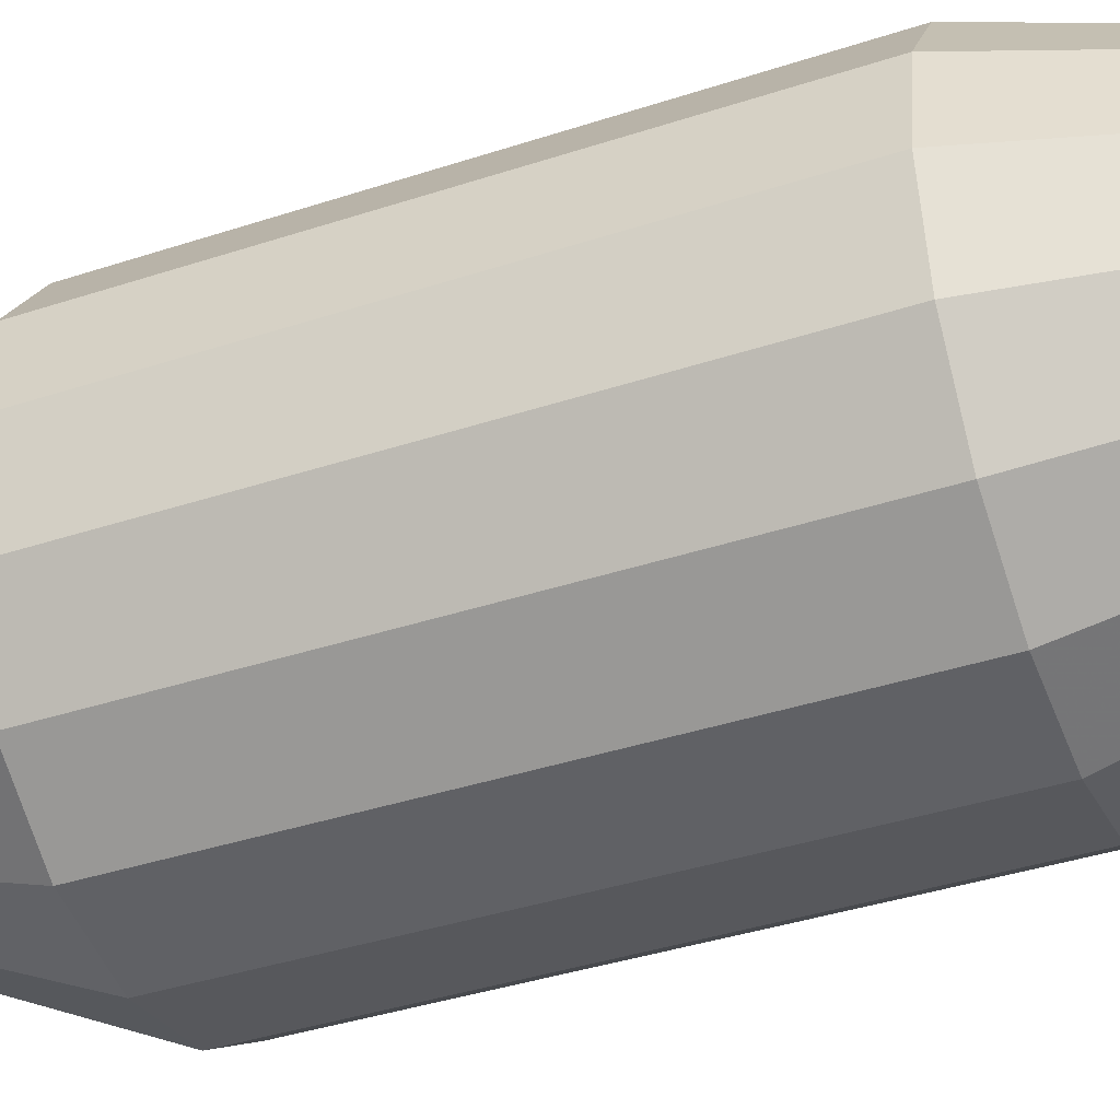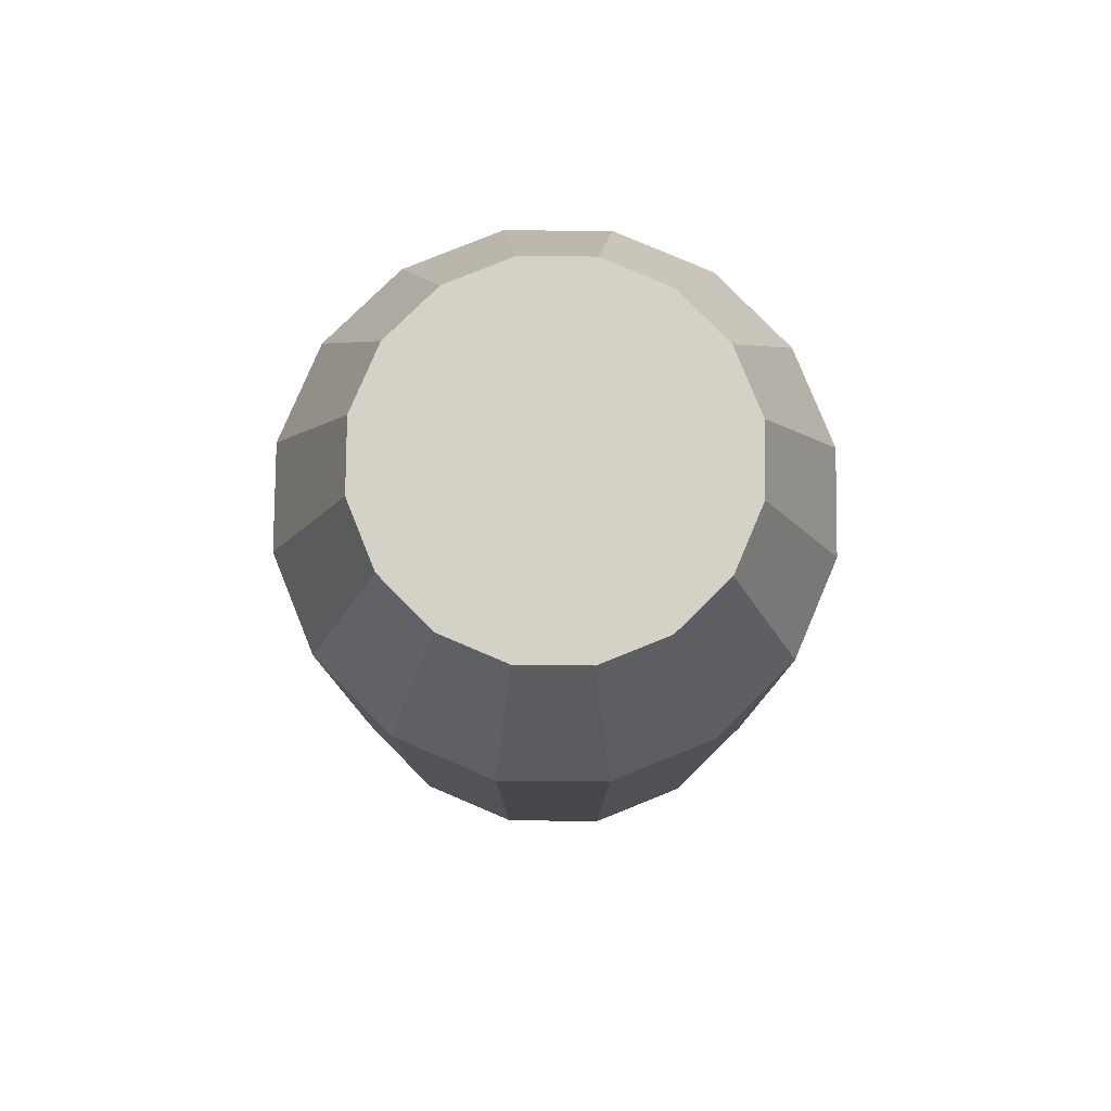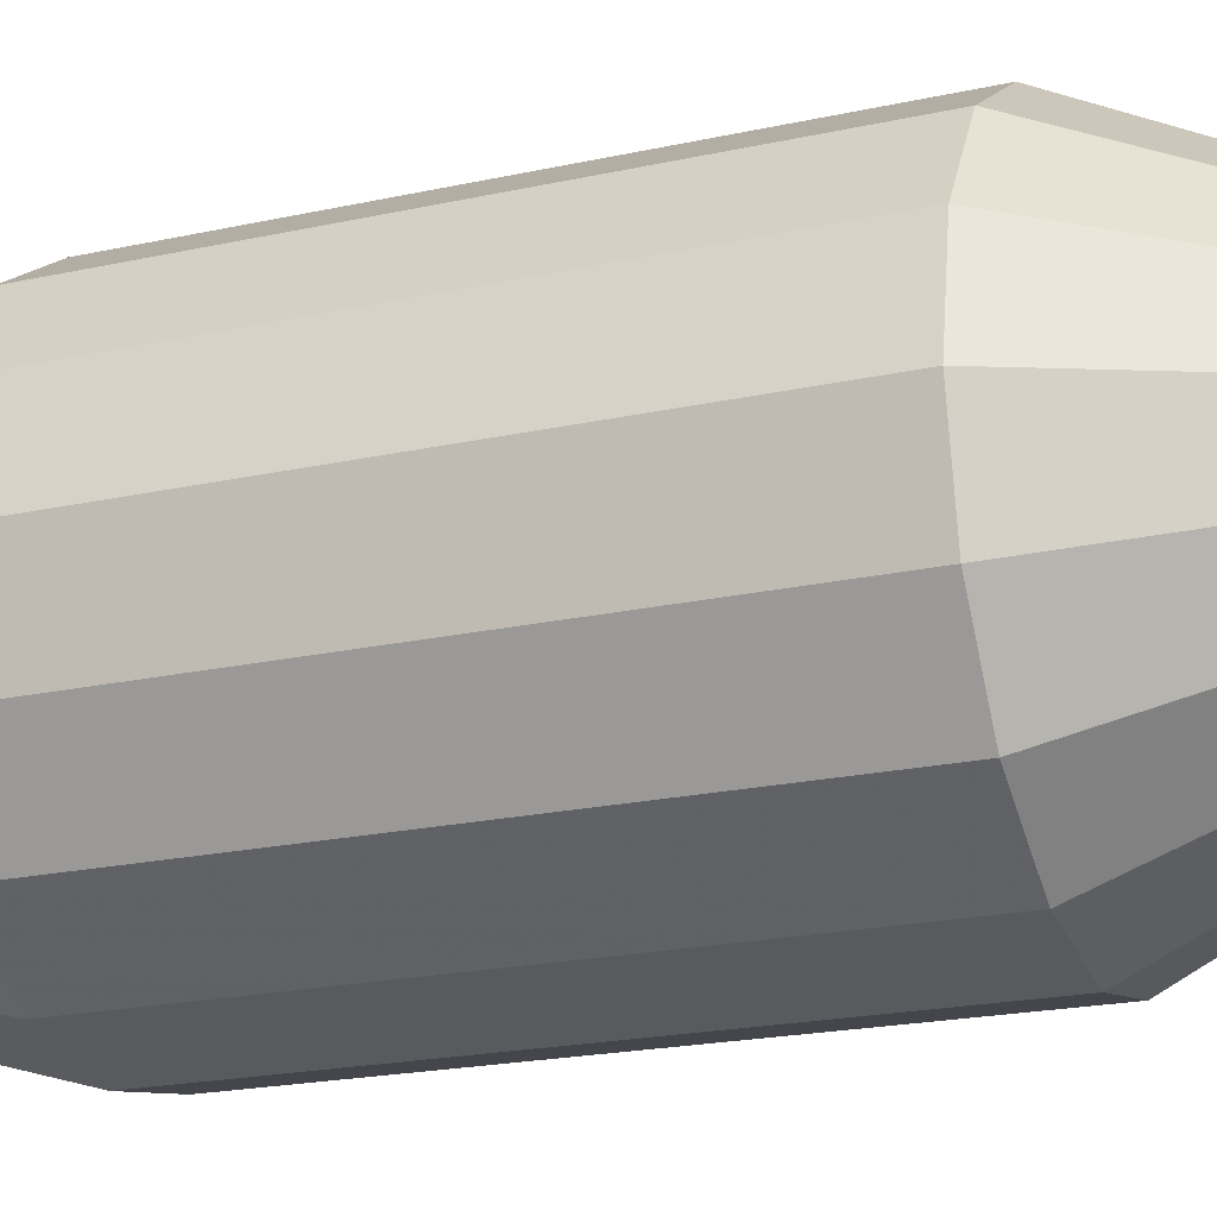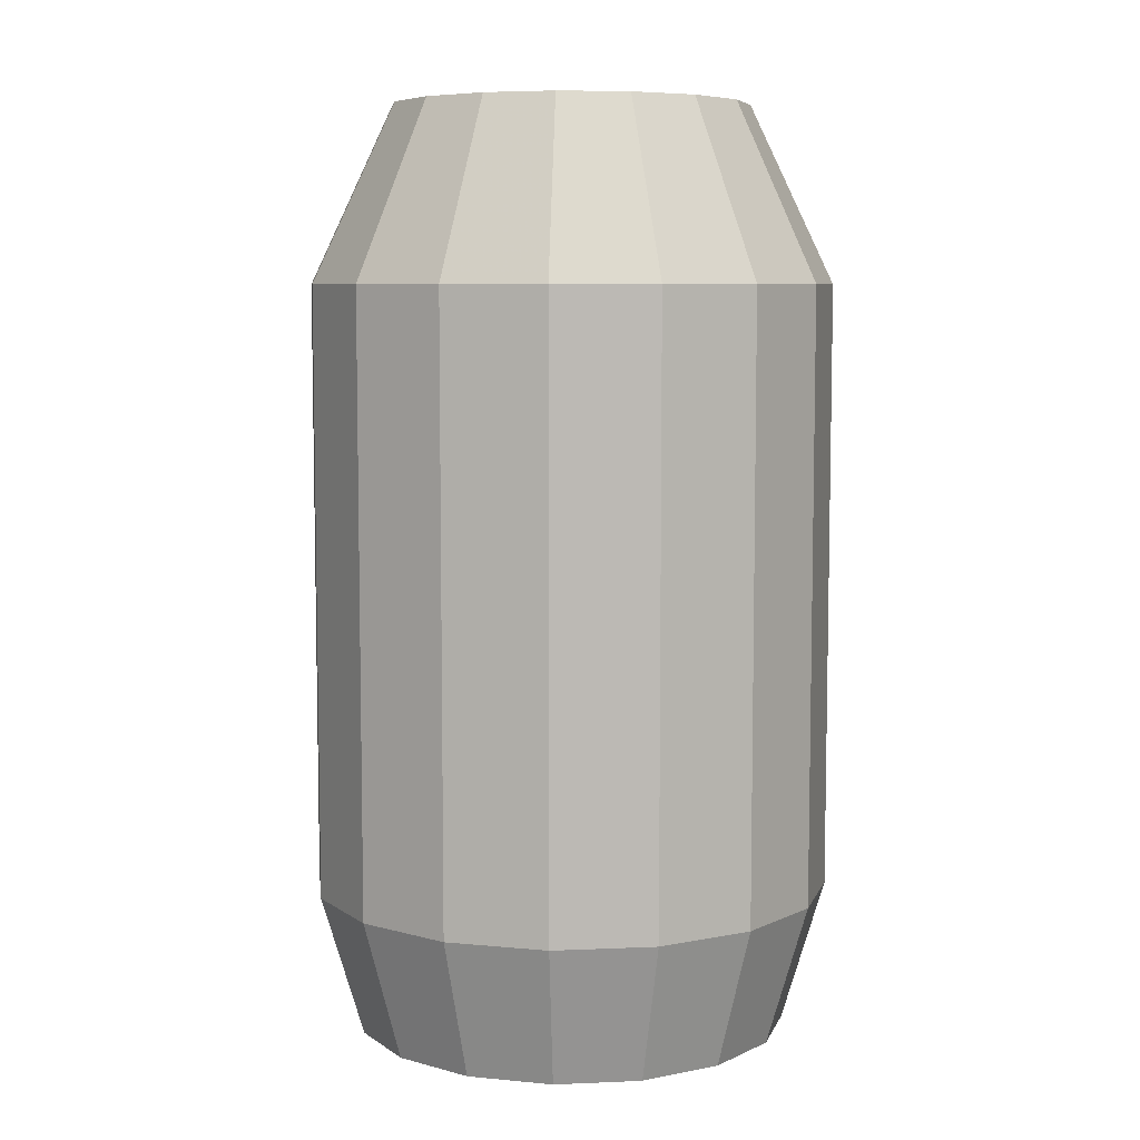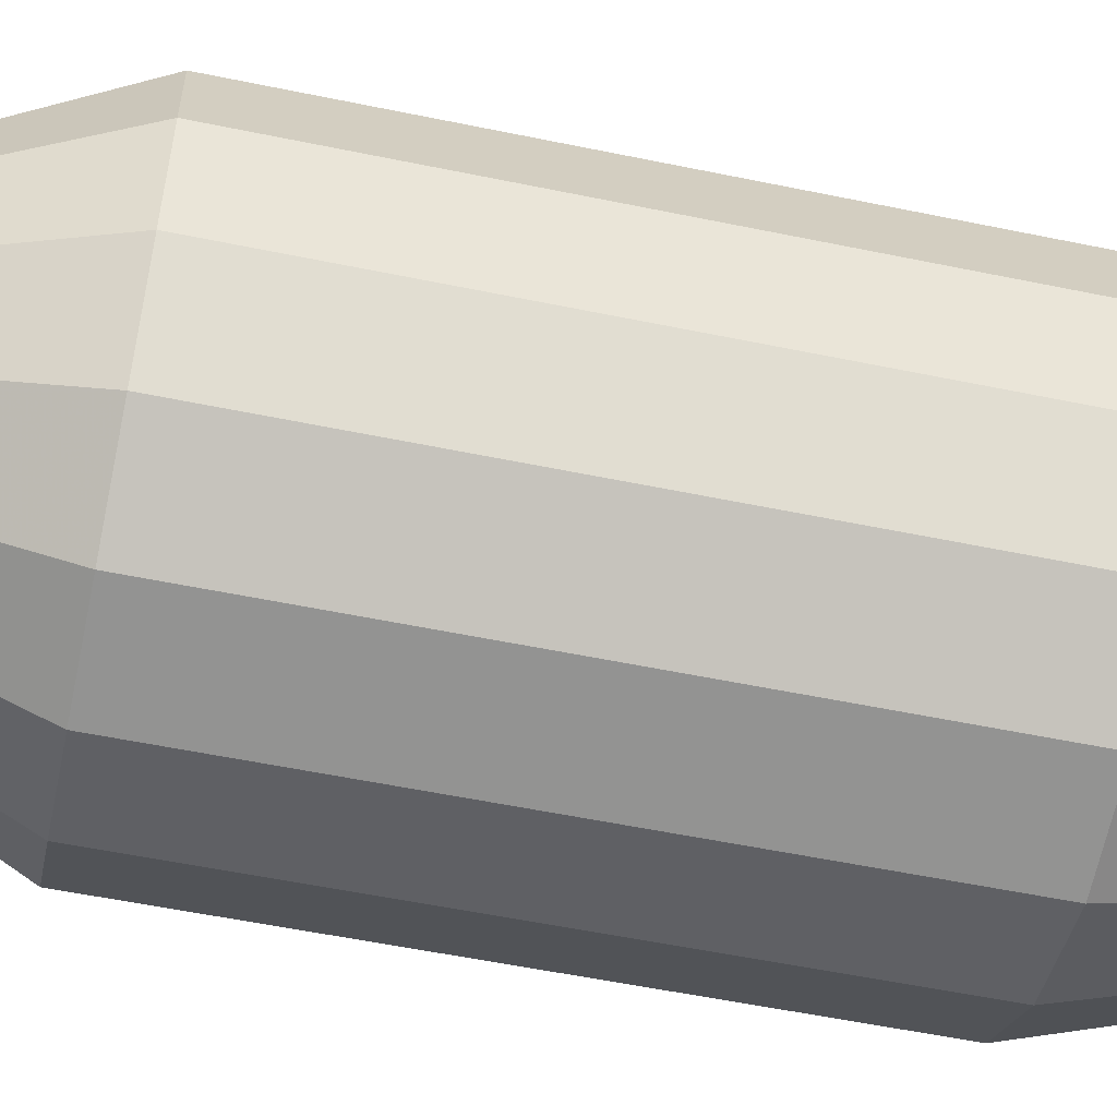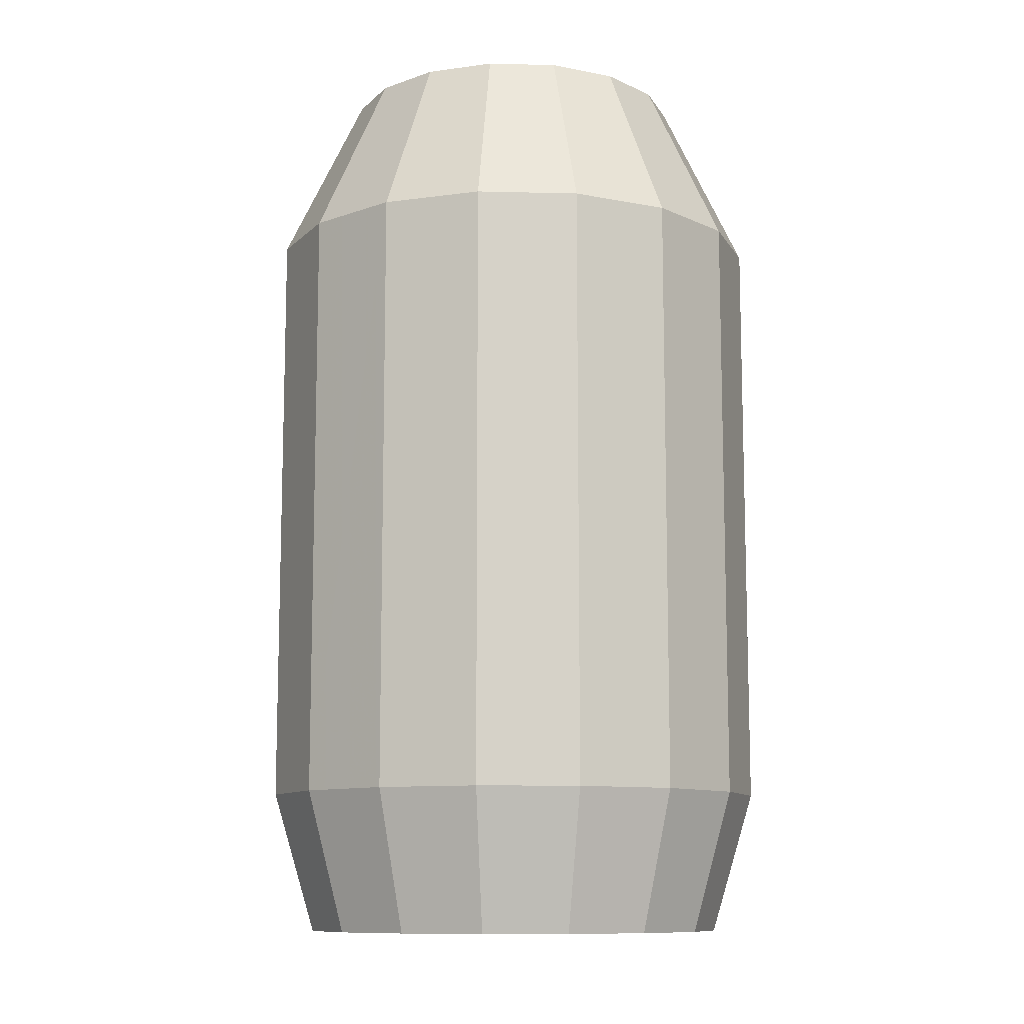
<metadata>
{"format":"obj","ext":"obj","renderer":"f3d","projection":"perspective","resolution":1024,"background":"white","views":[{"elev":-39.7,"azim":-67.9,"up":"+Z"},{"elev":79.8,"azim":124.3,"up":"+Y"},{"elev":-20.5,"azim":112.0,"up":"+Z"},{"elev":7.1,"azim":161.7,"up":"+Y"},{"elev":-55.4,"azim":-102.3,"up":"+Z"},{"elev":-10.6,"azim":-37.3,"up":"+Y"}]}
</metadata>
<code>
o Cylinder.008_Cylinder.017
v 1.276 8.395 0.5284
v 1.524 9.297 0.6314
v 0.9763 8.395 0.9763
v 1.167 9.297 1.167
v 0.5284 8.395 1.276
v 0.6314 9.297 1.524
v 0 8.395 1.381
v 0 9.297 1.65
v -0.5284 8.395 1.276
v -0.6314 9.297 1.524
v -0.9763 8.395 0.9763
v -1.167 9.297 1.167
v -1.276 8.395 0.5284
v -1.524 9.297 0.6314
v -1.381 8.395 -0
v -1.65 9.297 -0
v -1.276 8.395 -0.5284
v -1.524 9.297 -0.6314
v -0.9763 8.395 -0.9763
v -1.167 9.297 -1.167
v -0.5284 8.395 -1.276
v -0.6314 9.297 -1.524
v -0 8.395 -1.381
v -0 9.297 -1.65
v 0.5284 8.395 -1.276
v 0.6314 9.297 -1.524
v 0.9763 8.395 -0.9763
v 1.167 9.297 -1.167
v 1.65 9.297 -0
v 1.381 8.395 -0
v 1.524 9.297 -0.6314
v 1.276 8.395 -0.5284
v 1.65 13.13 -0
v 1.524 13.13 -0.6314
v 1.167 13.13 -1.167
v 0.6314 13.13 -1.524
v -0 13.13 -1.65
v -0.6314 13.13 -1.524
v -1.167 13.13 -1.167
v -1.524 13.13 -0.6314
v -1.65 13.13 -0
v -1.524 13.13 0.6314
v -1.167 13.13 1.167
v -0.6314 13.13 1.524
v 0 13.13 1.65
v 0.6314 13.13 1.524
v 1.167 13.13 1.167
v 1.524 13.13 0.6314
v 1.039 14.24 -0.4303
v 1.125 14.24 -0
v 0.7952 14.24 -0.7952
v 0.4303 14.24 -1.039
v -0 14.24 -1.125
v -0.4303 14.24 -1.039
v -0.7952 14.24 -0.7952
v -1.039 14.24 -0.4303
v -1.125 14.24 -0
v -1.039 14.24 0.4303
v -0.7952 14.24 0.7952
v -0.4303 14.24 1.039
v 0 14.24 1.125
v 0.4303 14.24 1.039
v 0.7952 14.24 0.7952
v 1.039 14.24 0.4303
f 2 1 30 29
f 1 2 4 3
f 3 4 6 5
f 5 6 8 7
f 7 8 10 9
f 9 10 12 11
f 11 12 14 13
f 13 14 16 15
f 15 16 18 17
f 17 18 20 19
f 19 20 22 21
f 21 22 24 23
f 23 24 26 25
f 25 26 28 27
f 27 28 31 32
f 32 31 29 30
f 29 31 34 33
f 31 28 35 34
f 28 26 36 35
f 26 24 37 36
f 24 22 38 37
f 22 20 39 38
f 20 18 40 39
f 18 16 41 40
f 16 14 42 41
f 14 12 43 42
f 12 10 44 43
f 10 8 45 44
f 8 6 46 45
f 6 4 47 46
f 4 2 48 47
f 2 29 33 48
f 34 49 50 33
f 35 51 49 34
f 36 52 51 35
f 37 53 52 36
f 38 54 53 37
f 39 55 54 38
f 40 56 55 39
f 41 57 56 40
f 42 58 57 41
f 43 59 58 42
f 44 60 59 43
f 45 61 60 44
f 46 62 61 45
f 47 63 62 46
f 48 64 63 47
f 33 50 64 48
f 52 53 54
f 52 54 55
f 51 52 55
f 49 51 55
f 49 55 56
f 50 49 56
f 50 56 57
f 64 50 57
f 64 57 58
f 63 64 58
f 63 58 59
f 62 63 59
f 62 59 60
f 61 62 60
f 25 23 21
f 25 21 19
f 27 25 19
f 32 27 19
f 32 19 17
f 30 32 17
f 30 17 15
f 1 30 15
f 1 15 13
f 3 1 13
f 3 13 11
f 5 3 11
f 5 11 9
f 7 5 9

</code>
